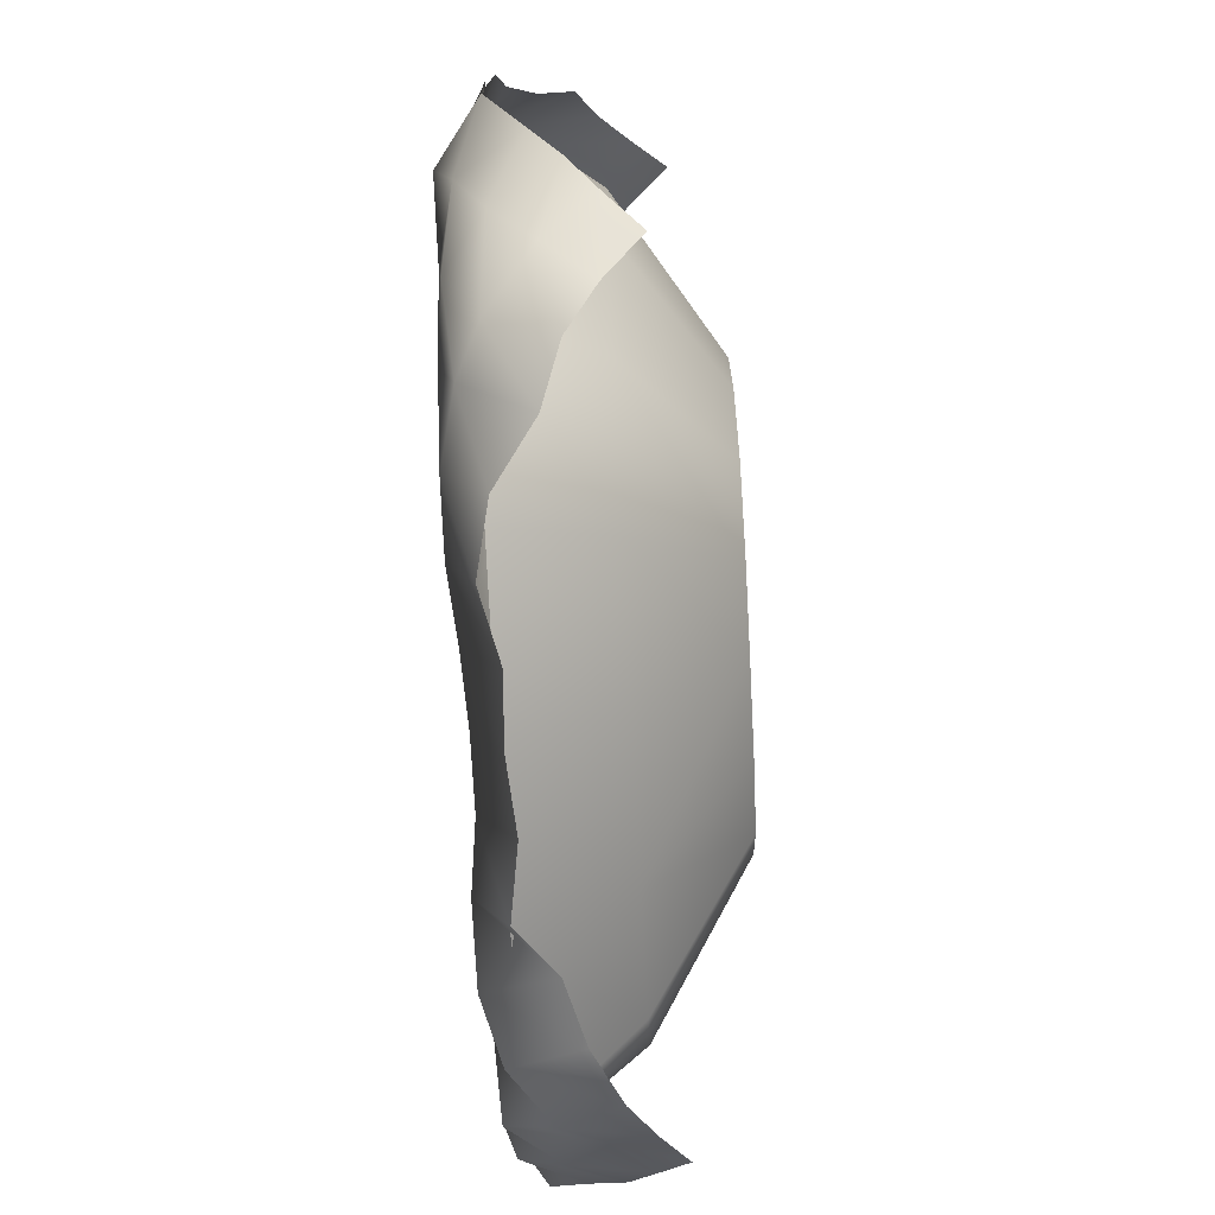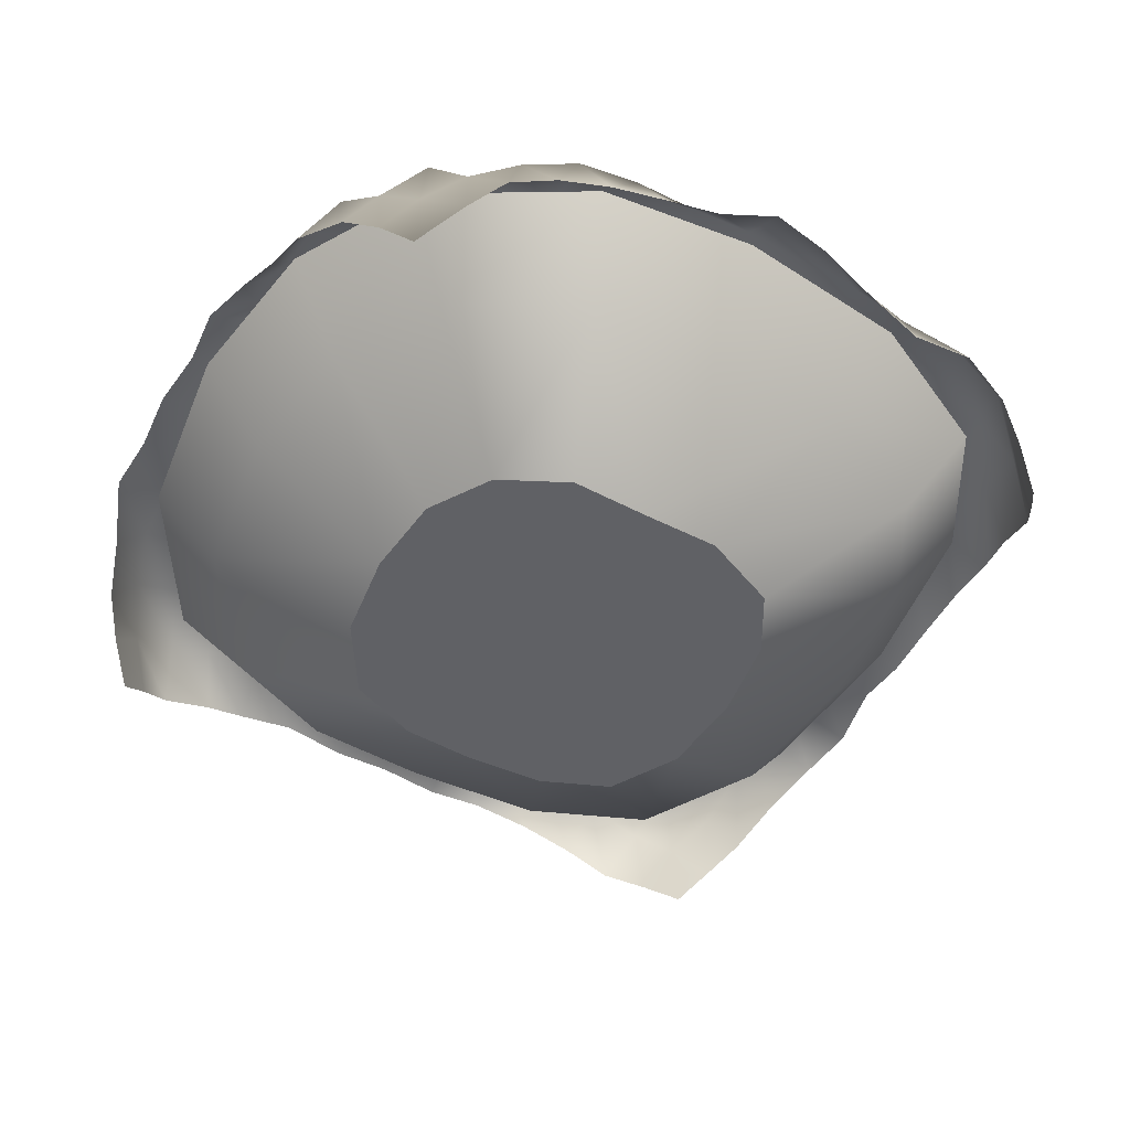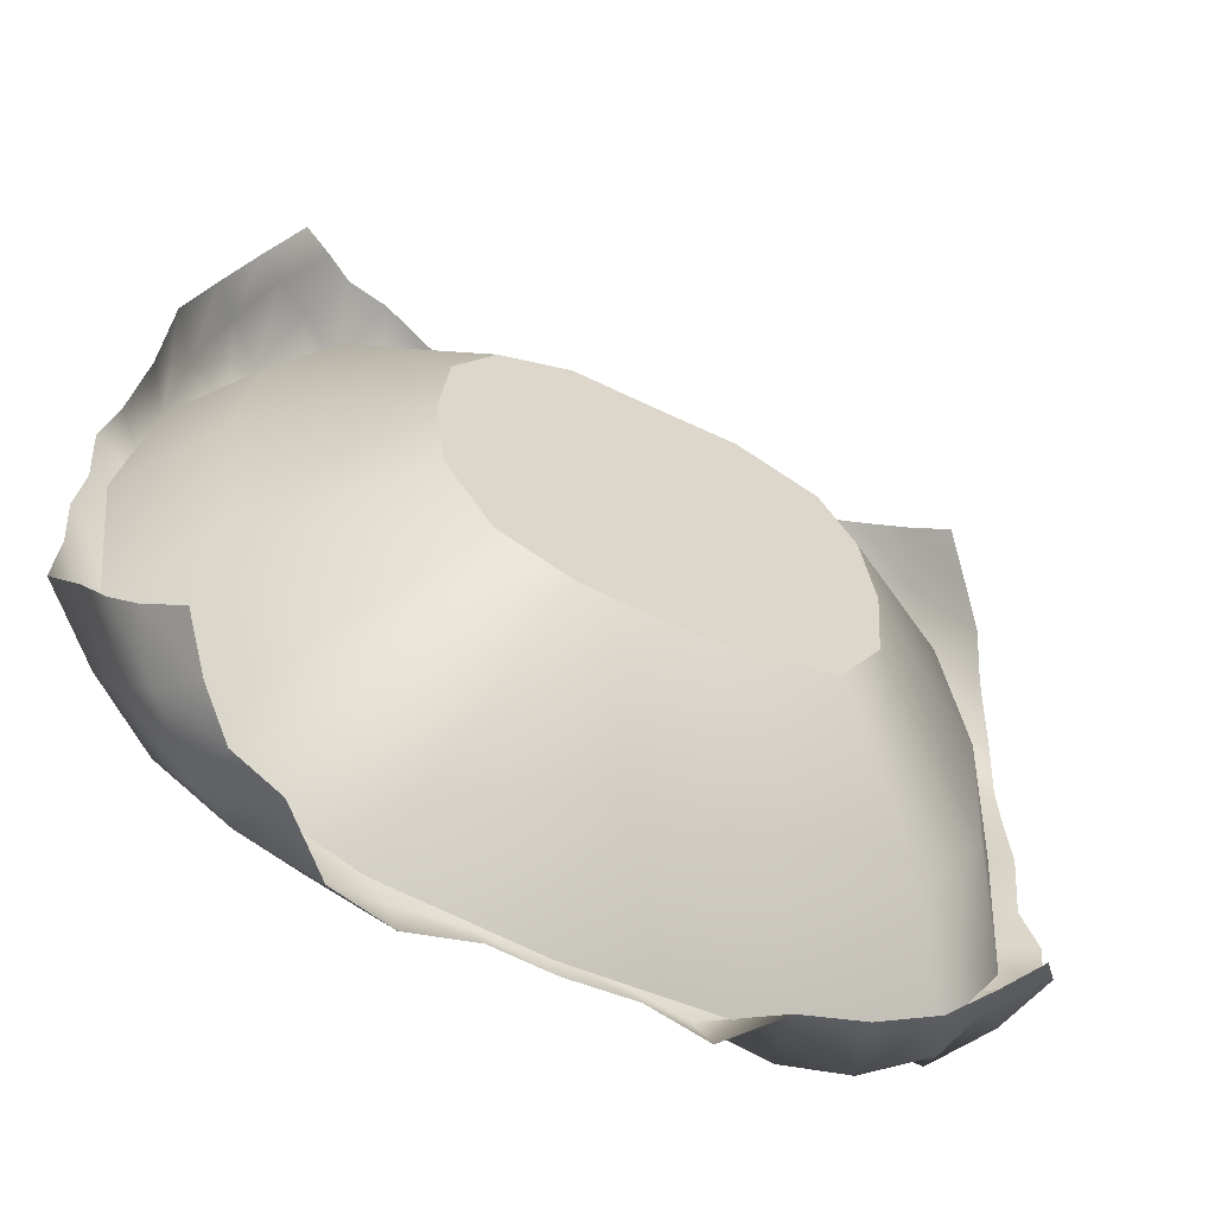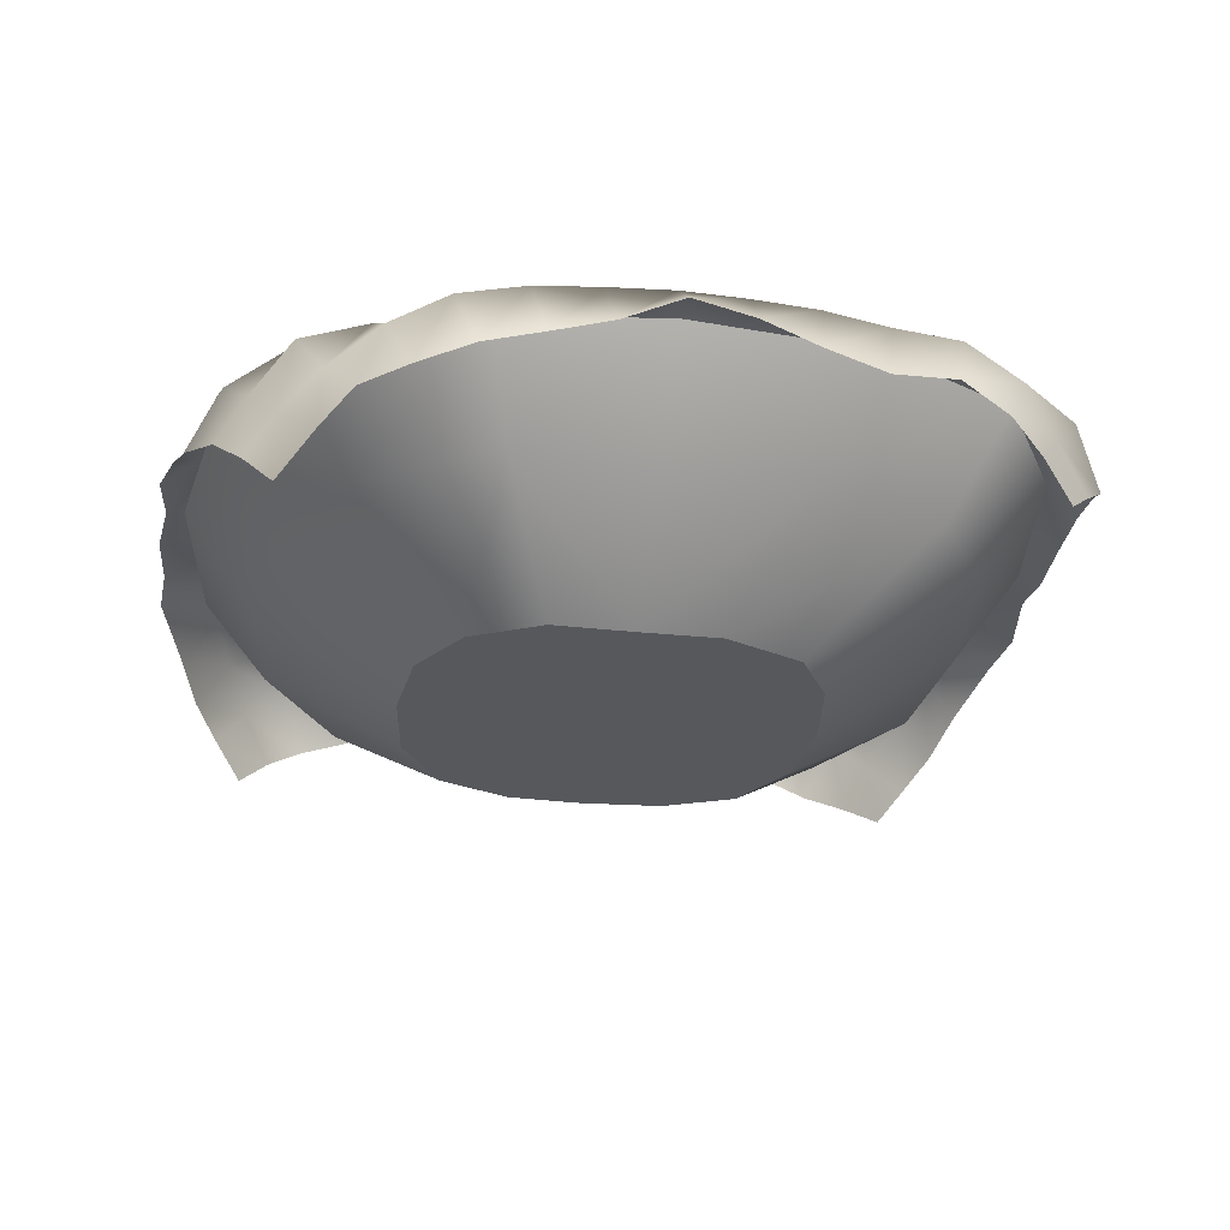
<metadata>
{"format":"obj","ext":"obj","renderer":"f3d","projection":"perspective","resolution":1024,"background":"white","views":[{"elev":-76.6,"azim":-87.0,"up":"+Z"},{"elev":-49.8,"azim":-29.1,"up":"+Y"},{"elev":-60.9,"azim":-26.0,"up":"+Z"},{"elev":-28.1,"azim":-8.9,"up":"+Y"}]}
</metadata>
<code>
g default
v -1.112 -0.1823 1.08
v -1.003 -0.07541 1.209
v -0.9076 0.01474 1.295
v -0.7615 0.06434 1.352
v -0.5789 0.1436 1.371
v -0.3886 0.1831 1.394
v -0.1968 0.2303 1.41
v -0.005528 0.2885 1.465
v 0.1971 0.255 1.441
v 0.3947 0.208 1.394
v 0.5956 0.1693 1.352
v 0.7908 0.1532 1.377
v 0.9474 0.0759 1.33
v 1.062 -0.00677 1.251
v 1.166 -0.1016 1.16
v -1.203 -0.07427 1.01
v -1.116 0.02492 1.105
v -0.9955 0.1378 1.187
v -0.8339 0.2684 1.237
v -0.6472 0.3552 1.288
v -0.431 0.4018 1.294
v -0.2165 0.4281 1.283
v -0.00398 0.4306 1.296
v 0.2061 0.4304 1.287
v 0.4188 0.4137 1.287
v 0.6269 0.3839 1.274
v 0.8424 0.3552 1.279
v 1.031 0.2573 1.237
v 1.146 0.1333 1.139
v 1.257 -0.00428 1.054
v -1.291 0.02282 0.9144
v -1.204 0.1475 0.985
v -1.079 0.3054 1.066
v -0.8637 0.3808 1.067
v -0.6386 0.3955 1.057
v -0.4259 0.3537 1.061
v -0.2157 0.3222 1.07
v -0.005197 0.3138 1.074
v 0.2036 0.336 1.064
v 0.4125 0.3638 1.055
v 0.628 0.3996 1.053
v 0.8489 0.4121 1.065
v 1.07 0.379 1.067
v 1.252 0.2702 1.027
v 1.342 0.08803 0.9382
v -1.376 0.08521 0.7511
v -1.276 0.2687 0.8352
v -1.094 0.4057 0.8628
v -0.8551 0.3702 0.8454
v -0.646 0.2862 0.8559
v -0.4328 0.2427 0.8623
v -0.2179 0.2139 0.8672
v -0.005198 0.2059 0.8679
v 0.2064 0.2241 0.8618
v 0.4214 0.2512 0.859
v 0.6367 0.2891 0.8558
v 0.8456 0.368 0.8437
v 1.067 0.4194 0.8492
v 1.278 0.3667 0.8402
v 1.377 0.1715 0.77
v -1.385 0.1908 0.5681
v -1.295 0.3718 0.6354
v -1.065 0.3751 0.6336
v -0.8685 0.2671 0.6491
v -0.6554 0.1972 0.6546
v -0.4397 0.141 0.6602
v -0.223 0.1092 0.6634
v -0.00476 0.09988 0.6632
v 0.2136 0.1141 0.6617
v 0.4303 0.1459 0.659
v 0.6446 0.2024 0.6515
v 0.8548 0.2777 0.6419
v 1.051 0.3857 0.6254
v 1.273 0.4164 0.6255
v 1.451 0.2846 0.5968
v -1.42 0.2718 0.383
v -1.279 0.4238 0.4207
v -1.063 0.3243 0.4244
v -0.8659 0.2165 0.4347
v -0.6616 0.1276 0.4443
v -0.4466 0.06411 0.4493
v -0.2263 0.02813 0.4505
v -0.003761 0.01861 0.4509
v 0.2185 0.03137 0.4499
v 0.4377 0.0686 0.4472
v 0.6513 0.1321 0.4407
v 0.8548 0.221 0.4298
v 1.057 0.3148 0.4182
v 1.254 0.4276 0.406
v 1.466 0.3242 0.3982
v -1.465 0.2948 0.2049
v -1.247 0.4169 0.2061
v -1.067 0.2832 0.2179
v -0.867 0.1767 0.2214
v -0.6635 0.08281 0.226
v -0.4497 0.01816 0.2288
v -0.2277 -0.01676 0.2291
v -0.002897 -0.0271 0.2286
v 0.2213 -0.01557 0.2281
v 0.4421 0.02063 0.2265
v 0.6543 0.08649 0.222
v 0.8568 0.1784 0.2145
v 1.052 0.2876 0.2062
v 1.242 0.4026 0.1946
v 1.466 0.3149 0.1931
v -1.445 0.3139 0.002995
v -1.244 0.3996 0.001792
v -1.05 0.2896 0.00316
v -0.866 0.166 0.00472
v -0.6643 0.06713 0.003575
v -0.4497 0.001776 0.003503
v -0.2276 -0.0323 0.00333
v -0.002227 -0.04292 0.002748
v 0.223 -0.03388 0.001989
v 0.4444 -0.001255 0.000916
v 0.6579 0.06254 -0.001079
v 0.8595 0.1573 -0.004106
v 1.047 0.2752 -0.008988
v 1.241 0.3838 -0.01358
v 1.466 0.2966 -0.01083
v -1.467 0.307 -0.2022
v -1.248 0.4015 -0.2044
v -1.059 0.286 -0.2124
v -0.8662 0.1731 -0.2162
v -0.663 0.08127 -0.2186
v -0.4489 0.01386 -0.2216
v -0.2267 -0.02297 -0.2227
v -0.001396 -0.03578 -0.2234
v 0.224 -0.0286 -0.2246
v 0.4462 0.0021 -0.2256
v 0.661 0.06278 -0.2254
v 0.8634 0.1536 -0.225
v 1.053 0.2702 -0.2238
v 1.248 0.3769 -0.2216
v 1.472 0.3399 -0.2168
v -1.451 0.3028 -0.4093
v -1.259 0.4174 -0.4143
v -1.064 0.3105 -0.4261
v -0.8618 0.217 -0.4318
v -0.6591 0.1226 -0.4385
v -0.4464 0.05475 -0.4423
v -0.2252 0.01378 -0.4448
v -0.000422 -0.002618 -0.4464
v 0.2246 0.003685 -0.4482
v 0.4463 0.03418 -0.4492
v 0.6611 0.09222 -0.4483
v 0.8672 0.1754 -0.4448
v 1.069 0.27 -0.44
v 1.257 0.3853 -0.4283
v 1.496 0.3019 -0.4271
v -1.463 0.2992 -0.6132
v -1.279 0.4303 -0.634
v -1.05 0.3758 -0.6284
v -0.8594 0.2721 -0.6439
v -0.6536 0.1896 -0.6511
v -0.4405 0.1234 -0.6554
v -0.2216 0.0818 -0.6579
v 0.000951 0.06441 -0.6605
v 0.2242 0.06939 -0.6635
v 0.444 0.09969 -0.665
v 0.6588 0.154 -0.6644
v 0.8673 0.2301 -0.6613
v 1.06 0.3213 -0.6453
v 1.266 0.4126 -0.6386
v 1.471 0.2939 -0.6332
v -1.384 0.1863 -0.7831
v -1.273 0.3719 -0.843
v -1.061 0.4184 -0.8474
v -0.8489 0.3479 -0.8504
v -0.6445 0.273 -0.8569
v -0.432 0.2171 -0.8582
v -0.2165 0.1778 -0.8605
v 0.002929 0.1636 -0.8607
v 0.2227 0.1655 -0.8662
v 0.4419 0.1934 -0.8727
v 0.653 0.2418 -0.872
v 0.8635 0.2919 -0.8739
v 1.06 0.3891 -0.8579
v 1.285 0.3643 -0.8615
v 1.386 0.1835 -0.812
v -1.325 0.09658 -0.9443
v -1.218 0.2873 -1.013
v -1.068 0.4002 -1.072
v -0.8469 0.4223 -1.065
v -0.6267 0.3736 -1.049
v -0.4204 0.3178 -1.056
v -0.2101 0.2879 -1.055
v 0.004979 0.2846 -1.047
v 0.2212 0.2783 -1.06
v 0.4359 0.2891 -1.074
v 0.6386 0.3522 -1.065
v 0.8532 0.393 -1.072
v 1.088 0.3836 -1.098
v 1.234 0.2338 -1.027
v 1.322 0.07641 -0.9543
v -1.249 0.01253 -1.058
v -1.15 0.1624 -1.153
v -0.9868 0.3038 -1.255
v -0.8409 0.3727 -1.271
v -0.6255 0.4213 -1.27
v -0.4111 0.4235 -1.256
v -0.2002 0.404 -1.244
v 0.008073 0.3922 -1.243
v 0.2149 0.3906 -1.249
v 0.4213 0.4139 -1.257
v 0.6514 0.4102 -1.301
v 0.8541 0.3576 -1.296
v 1.033 0.242 -1.248
v 1.134 0.1066 -1.133
v 1.248 -0.009834 -1.067
v -1.157 -0.09258 -1.159
v -1.06 0.02265 -1.259
v -0.9482 0.1154 -1.349
v -0.7757 0.1765 -1.362
v -0.6113 0.2985 -1.458
v -0.4057 0.3422 -1.464
v -0.1997 0.293 -1.451
v 0.005664 0.3011 -1.452
v 0.2149 0.2814 -1.456
v 0.4254 0.3117 -1.465
v 0.5943 0.2007 -1.377
v 0.7826 0.1468 -1.365
v 0.9445 0.06432 -1.341
v 1.069 -0.01286 -1.253
v 1.177 -0.09106 -1.172
g polySurface4 nest
f 1 2 17 16
f 2 3 18 17
f 3 4 19 18
f 4 5 20 19
f 5 6 21 20
f 6 7 22 21
f 7 8 23 22
f 8 9 24 23
f 9 10 25 24
f 10 11 26 25
f 11 12 27 26
f 12 13 28 27
f 13 14 29 28
f 14 15 30 29
f 16 17 32 31
f 17 18 33 32
f 18 19 34 33
f 19 20 35 34
f 20 21 36 35
f 21 22 37 36
f 22 23 38 37
f 23 24 39 38
f 24 25 40 39
f 25 26 41 40
f 26 27 42 41
f 27 28 43 42
f 28 29 44 43
f 29 30 45 44
f 31 32 47 46
f 32 33 48 47
f 33 34 49 48
f 34 35 50 49
f 35 36 51 50
f 36 37 52 51
f 37 38 53 52
f 38 39 54 53
f 39 40 55 54
f 40 41 56 55
f 41 42 57 56
f 42 43 58 57
f 43 44 59 58
f 44 45 60 59
f 46 47 62 61
f 47 48 63 62
f 48 49 64 63
f 49 50 65 64
f 50 51 66 65
f 51 52 67 66
f 53 54 69 68
f 54 55 70 69
f 55 56 71 70
f 56 57 72 71
f 57 58 73 72
f 58 59 74 73
f 59 60 75 74
f 61 62 77 76
f 62 63 78 77
f 63 64 79 78
f 64 65 80 79
f 65 66 81 80
f 66 67 82 81
f 67 68 83 82
f 68 69 84 83
f 69 70 85 84
f 70 71 86 85
f 71 72 87 86
f 72 73 88 87
f 73 74 89 88
f 74 75 90 89
f 76 77 92 91
f 77 78 93 92
f 78 79 94 93
f 79 80 95 94
f 80 81 96 95
f 81 82 97 96
f 82 83 98 97
f 83 84 99 98
f 84 85 100 99
f 85 86 101 100
f 86 87 102 101
f 87 88 103 102
f 88 89 104 103
f 89 90 105 104
f 91 92 107 106
f 92 93 108 107
f 93 94 109 108
f 94 95 110 109
f 95 96 111 110
f 96 97 112 111
f 97 98 113 112
f 98 99 114 113
f 99 100 115 114
f 100 101 116 115
f 101 102 117 116
f 102 103 118 117
f 103 104 119 118
f 104 105 120 119
f 106 107 122 121
f 107 108 123 122
f 108 109 124 123
f 109 110 125 124
f 110 111 126 125
f 111 112 127 126
f 112 113 128 127
f 113 114 129 128
f 114 115 130 129
f 115 116 131 130
f 116 117 132 131
f 117 118 133 132
f 118 119 134 133
f 119 120 135 134
f 121 122 137 136
f 122 123 138 137
f 123 124 139 138
f 124 125 140 139
f 125 126 141 140
f 126 127 142 141
f 127 128 143 142
f 128 129 144 143
f 129 130 145 144
f 130 131 146 145
f 131 132 147 146
f 132 133 148 147
f 133 134 149 148
f 134 135 150 149
f 136 137 152 151
f 137 138 153 152
f 138 139 154 153
f 139 140 155 154
f 140 141 156 155
f 141 142 157 156
f 142 143 158 157
f 143 144 159 158
f 144 145 160 159
f 145 146 161 160
f 146 147 162 161
f 147 148 163 162
f 148 149 164 163
f 149 150 165 164
f 151 152 167 166
f 152 153 168 167
f 153 154 169 168
f 154 155 170 169
f 155 156 171 170
f 156 157 172 171
f 157 158 173 172
f 158 159 174 173
f 159 160 175 174
f 160 161 176 175
f 161 162 177 176
f 162 163 178 177
f 163 164 179 178
f 164 165 180 179
f 166 167 182 181
f 167 168 183 182
f 168 169 184 183
f 169 170 185 184
f 170 171 186 185
f 171 172 187 186
f 172 173 188 187
f 173 174 189 188
f 174 175 190 189
f 175 176 191 190
f 176 177 192 191
f 177 178 193 192
f 178 179 194 193
f 179 180 195 194
f 181 182 197 196
f 182 183 198 197
f 183 184 199 198
f 184 185 200 199
f 185 186 201 200
f 186 187 202 201
f 187 188 203 202
f 188 189 204 203
f 189 190 205 204
f 190 191 206 205
f 191 192 207 206
f 192 193 208 207
f 193 194 209 208
f 194 195 210 209
f 196 197 212 211
f 197 198 213 212
f 198 199 214 213
f 199 200 215 214
f 200 201 216 215
f 201 202 217 216
f 202 203 218 217
f 203 204 219 218
f 204 205 220 219
f 205 206 221 220
f 206 207 222 221
f 207 208 223 222
f 208 209 224 223
f 209 210 225 224
f 53 68 67 52
g default
v -1.388 0.3208 0
v 1.388 0.3208 0
v 0.6778 -0.3073 -0.02321
v -0.6778 -0.3073 -0.02321
v -0.005269 -0.3073 0.5861
v 0.01527 -0.3073 0.03134
v 0 -0.3073 -0.6822
v 0 0.3208 -1.365
v -0.01079 0.3208 1.315
v -0.009001 0.003487 1.033
v 1.158 0.003487 -0.007521
v 0 0.003487 -1.133
v -1.158 0.003487 -0.007521
v -0.6487 -0.3073 0.2619
v -0.2794 -0.3073 0.5915
v -0.5154 -0.3073 0.4743
v -0.4595 0.003487 1.043
v -0.8913 0.003487 0.8038
v -1.093 0.003487 0.4442
v 0.2567 -0.3073 0.5861
v 0.6362 -0.3073 0.2654
v 0.5207 -0.3073 0.4705
v 0.4802 0.003487 1.033
v 0.8895 0.003487 0.836
v 1.087 0.003487 0.4855
v -1.31 0.3208 -0.624
v -0.5091 0.3208 -1.326
v -0.9998 0.3208 -1.123
v -0.4247 0.003487 -1.114
v -0.834 0.003487 -0.9445
v -1.093 0.003487 -0.5281
v 0.5707 0.3208 -1.313
v 1.342 0.3208 -0.6187
v 1.061 0.2716 -1.109
v 1.119 0.003487 -0.5237
v 0.8855 0.003487 -0.933
v 0.4761 0.003487 -1.103
v -1.071 0.3001 0.9617
v -0.5457 0.3096 1.259
v -1.306 0.3208 0.5316
v 1.066 0.3208 1.011
v 1.303 0.3208 0.591
v 0.5873 0.3208 1.248
v 0.5183 -0.3073 -0.565
v 0.6553 -0.3073 -0.3254
v 0.2787 -0.3073 -0.6642
v -0.4882 -0.3073 -0.5717
v -0.2486 -0.3073 -0.6709
v -0.6396 -0.3073 -0.3279
v -1.282 0.3208 0
v -1.201 0.3208 -0.5755
v 0 0.3208 -1.259
v -0.456 0.3208 -1.22
v -0.9092 0.3208 -1.033
v 0.5177 0.3208 -1.207
v 1.282 0.3208 0
v 1.236 0.3208 -0.5656
v 0.9708 0.3208 -1.019
v -0.4926 0.3208 1.153
v -0.9809 0.3208 0.871
v -0.01079 0.3208 1.214
v -1.2 0.3208 0.4785
v 1.202 0.3208 0.5407
v 0.9805 0.3208 0.9253
v 0.5371 0.3208 1.147
v -0.4901 -0.2808 -0.02278
v -0.4479 -0.2808 -0.2418
v 0 -0.2808 -0.03207
v 0 -0.2808 -0.494
v -0.1544 -0.2808 -0.4827
v -0.3277 -0.2808 -0.4109
v 0.1846 -0.2808 -0.476
v 0.4901 -0.2808 -0.02278
v 0.4675 -0.2808 -0.2309
v 0.3579 -0.2808 -0.4042
v -0.1803 -0.2808 0.4098
v -0.3554 -0.2808 0.3094
v -0.005291 -0.2808 0.4088
v -0.4608 -0.2808 0.1681
v 0.4586 -0.2808 0.1769
v 0.3658 -0.2808 0.316
v 0.1679 -0.2808 0.4088
v -0.8993 0.02319 -0.009642
v -0.84 0.02319 0.3239
v -0.6759 0.02319 0.592
v -0.3355 0.02319 0.7929
v -0.008436 0.02319 0.7899
v 0.3584 0.02319 0.7899
v 0.6811 0.02319 0.6283
v 0.8426 0.02319 0.3644
v 0.8993 0.02319 -0.009642
v 0.8631 0.02319 -0.4004
v 0.6711 0.02319 -0.7183
v 0.3532 0.02319 -0.85
v 0 0.02319 -0.8787
v -0.305 0.02319 -0.8607
v -0.6229 0.02319 -0.729
v -0.8343 0.02319 -0.4126
g nest polySurface3
f 244 243 263 265
f 243 242 264 263
f 245 247 249 248
f 247 246 250 249
f 256 255 272 274
f 255 254 273 272
f 262 261 269 271
f 261 260 270 269
f 234 235 248 268
f 262 237 233 257
f 227 236 260 258
f 256 238 226 251
f 250 236 227 267
f 226 238 244 265
f 254 252 233 237
f 242 235 234 264
f 242 240 230 235
f 248 235 230 245
f 250 246 228 236
f 260 236 228 270
f 232 237 262 271
f 254 237 232 273
f 256 274 229 238
f 244 238 229 239
f 239 229 231 241
f 247 231 228 246
f 292 291 293 296
f 300 293 298 299
f 302 301 303 293
f 306 293 303 307
f 269 231 232 271
f 272 273 232 231
f 239 241 243 244
f 241 240 242 243
f 248 249 266 268
f 249 250 267 266
f 251 253 255 256
f 253 252 254 255
f 257 259 261 262
f 259 258 260 261
f 251 226 275 276
f 233 252 278 277
f 252 253 279 278
f 253 251 276 279
f 257 233 277 280
f 227 258 282 281
f 258 259 283 282
f 259 257 280 283
f 263 264 284 285
f 264 234 286 284
f 226 265 287 275
f 265 263 285 287
f 266 267 288 289
f 267 227 281 288
f 234 268 290 286
f 268 266 289 290
f 323 308 291 292
f 320 321 295 294
f 321 322 296 295
f 322 323 292 296
f 319 320 294 297
f 316 317 299 298
f 317 318 300 299
f 318 319 297 300
f 310 311 301 302
f 311 312 303 301
f 308 309 304 291
f 309 310 302 304
f 314 315 305 306
f 315 316 298 305
f 312 313 307 303
f 313 314 306 307
f 275 287 309 308
f 287 285 310 309
f 285 284 311 310
f 284 286 312 311
f 286 290 313 312
f 290 289 314 313
f 289 288 315 314
f 288 281 316 315
f 281 282 317 316
f 282 283 318 317
f 283 280 319 318
f 280 277 320 319
f 277 278 321 320
f 278 279 322 321
f 279 276 323 322
f 276 275 308 323
f 306 305 298 293
f 296 293 294 295
f 297 294 293 300
f 302 293 291 304
f 269 270 228 231
f 241 231 230 240
f 245 230 231 247
f 272 231 229 274

</code>
